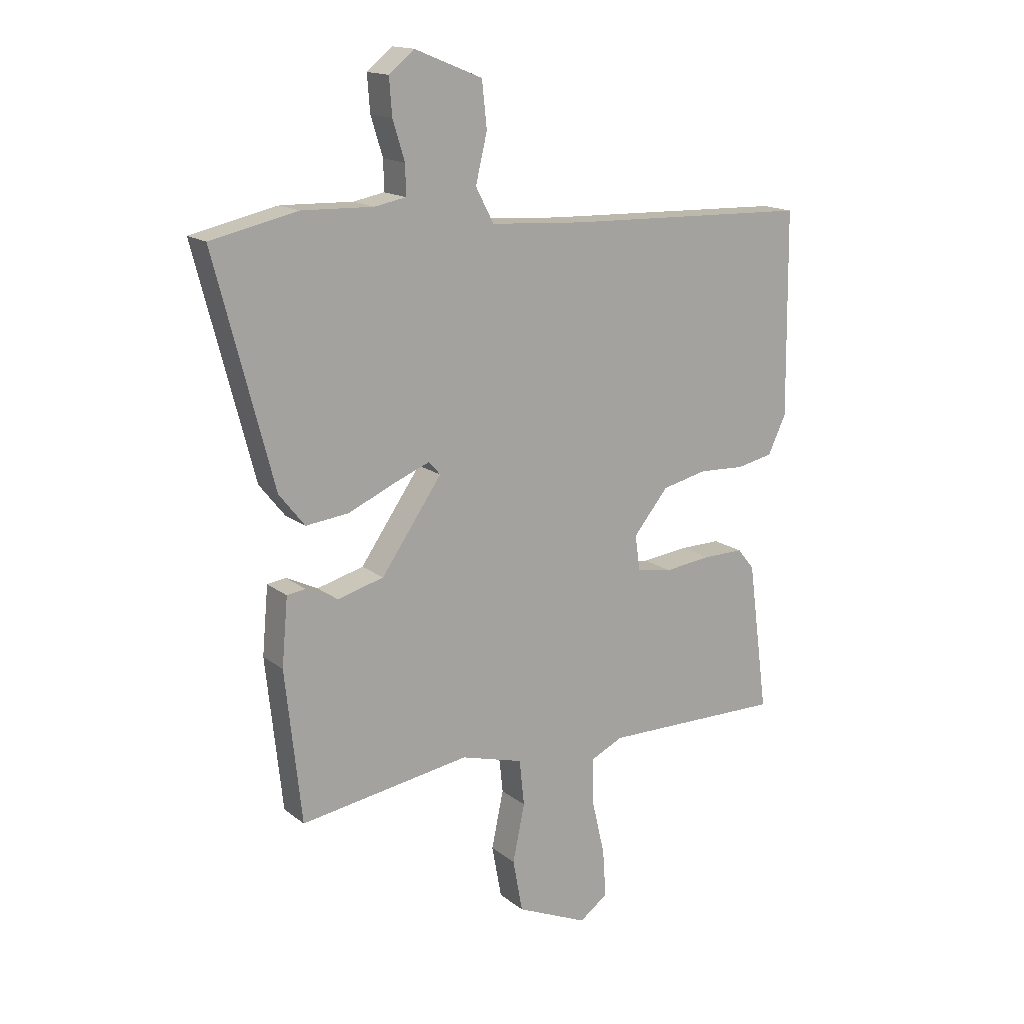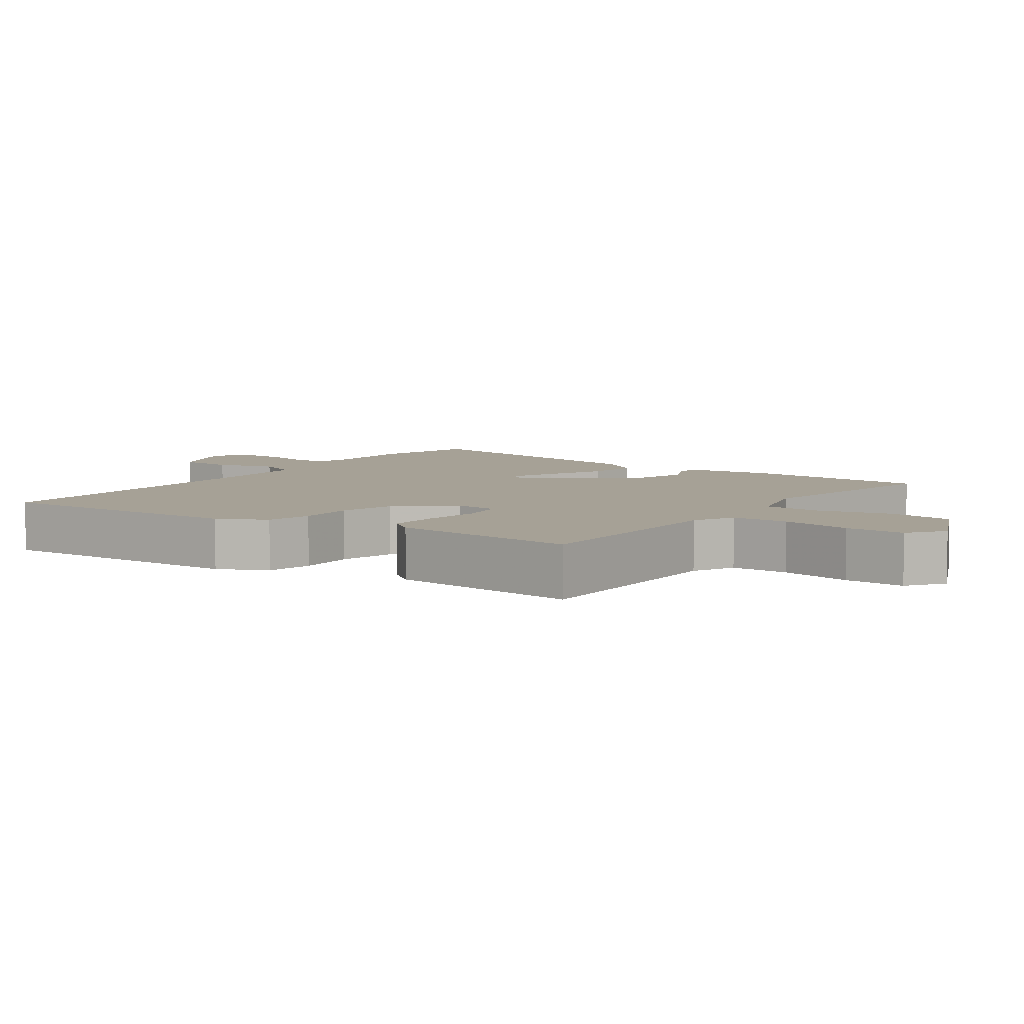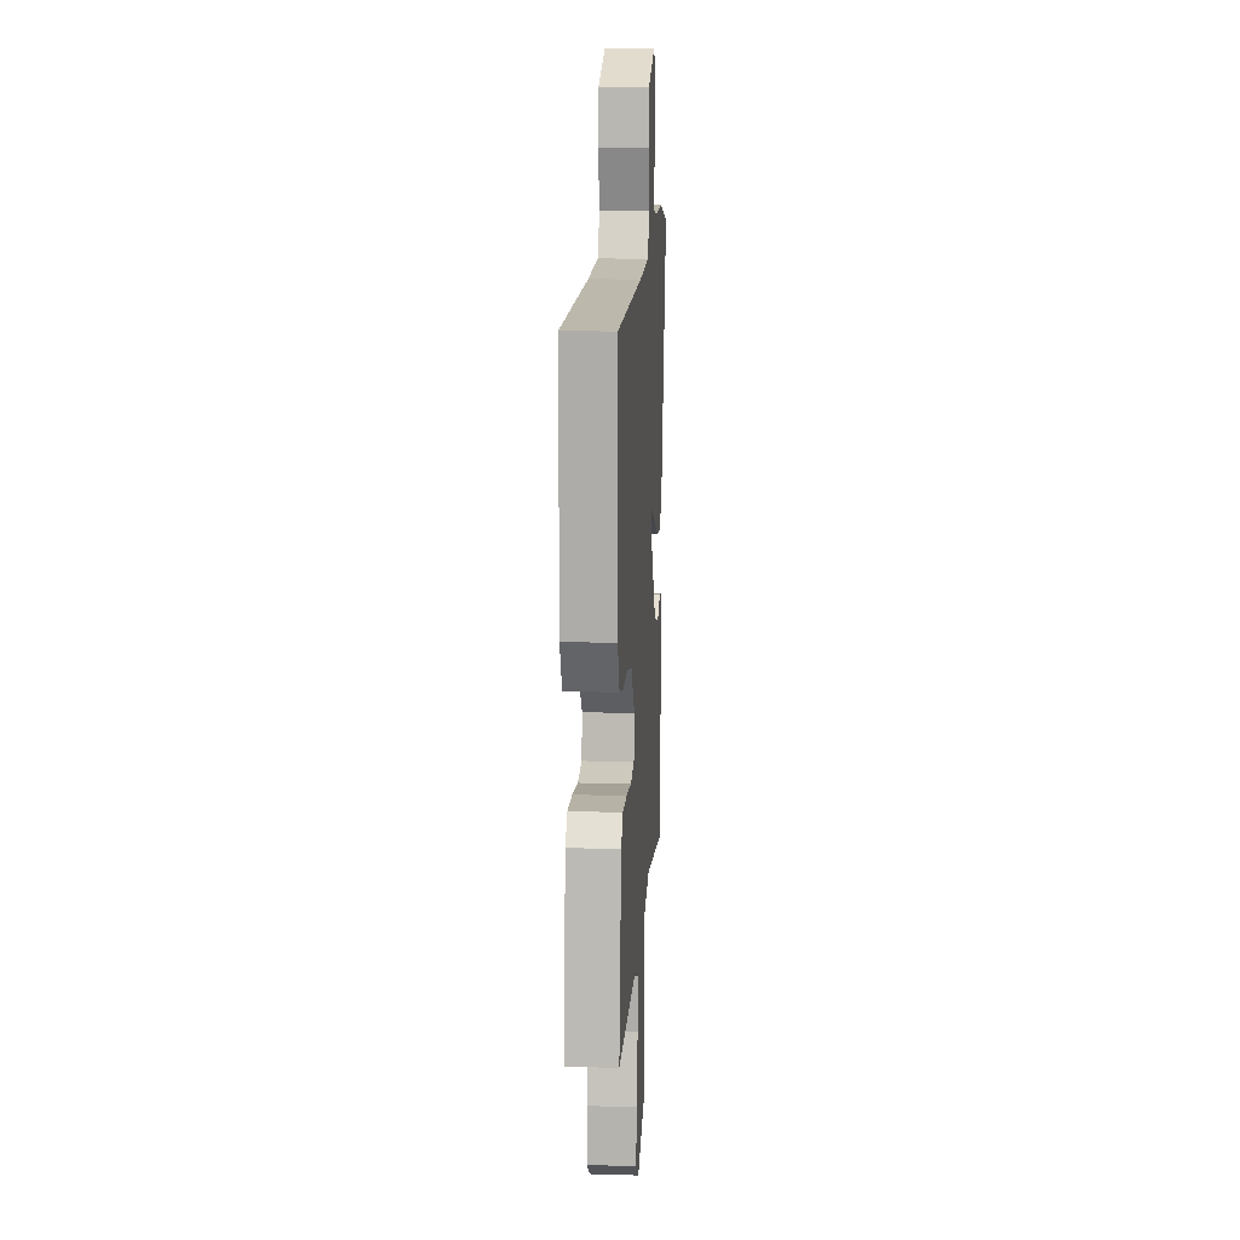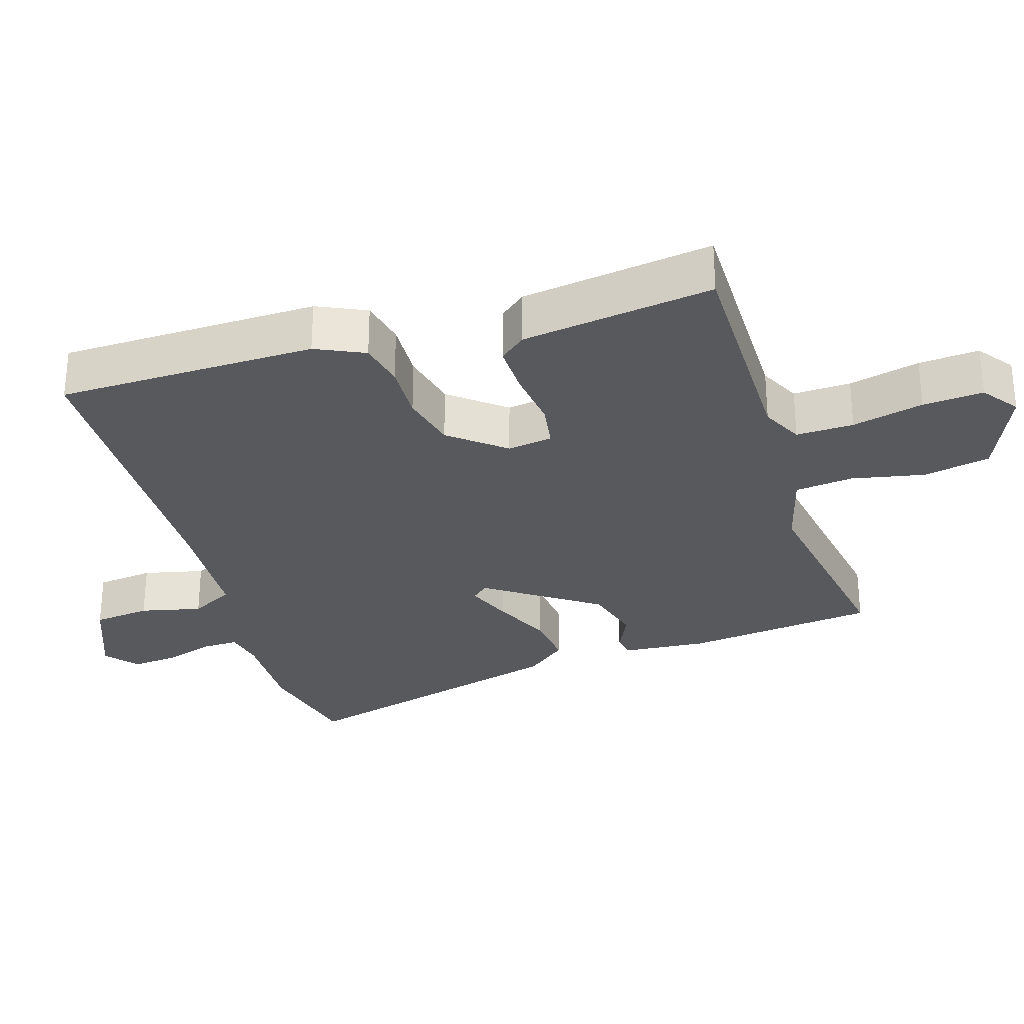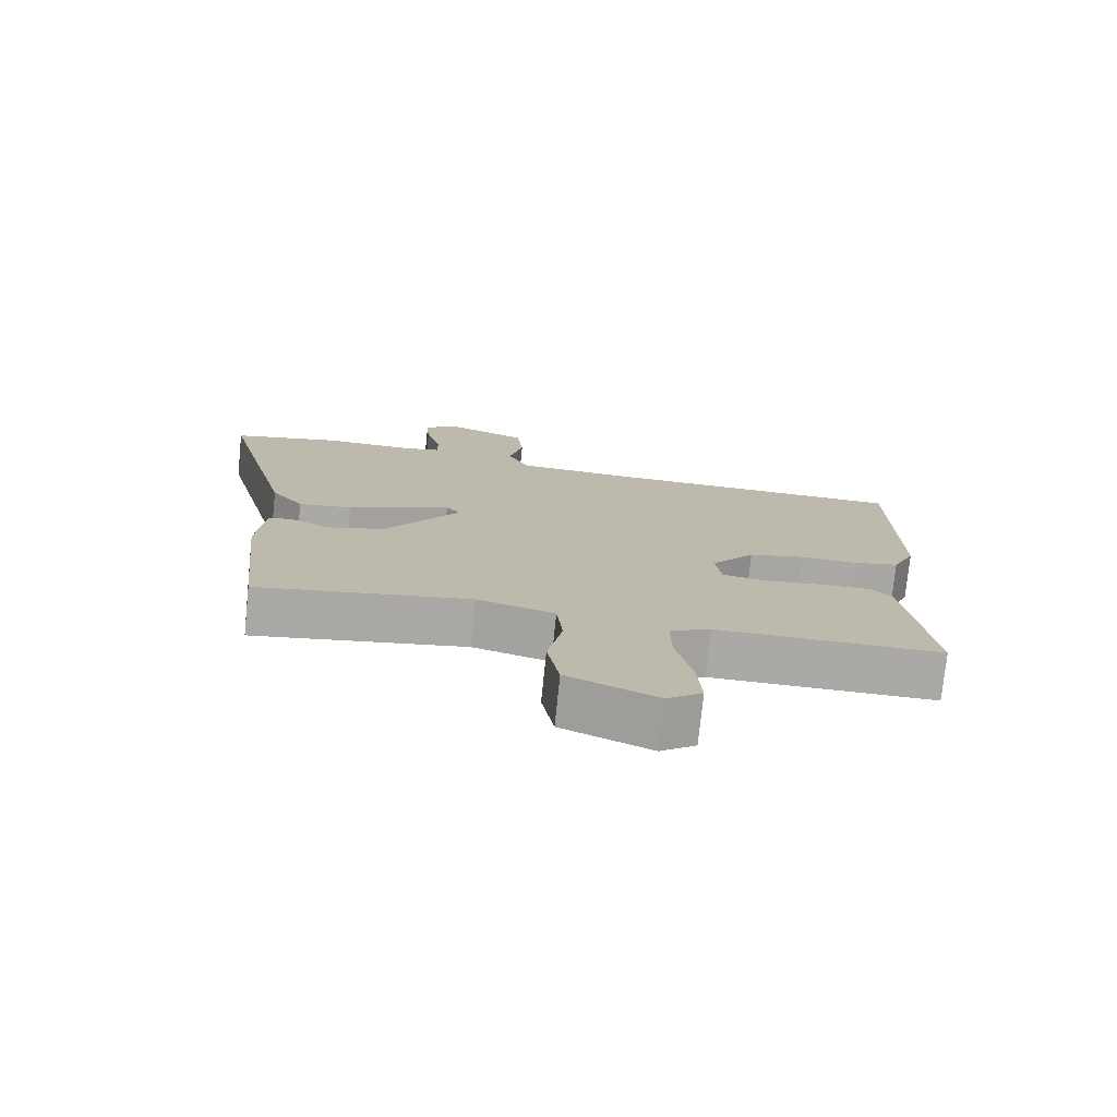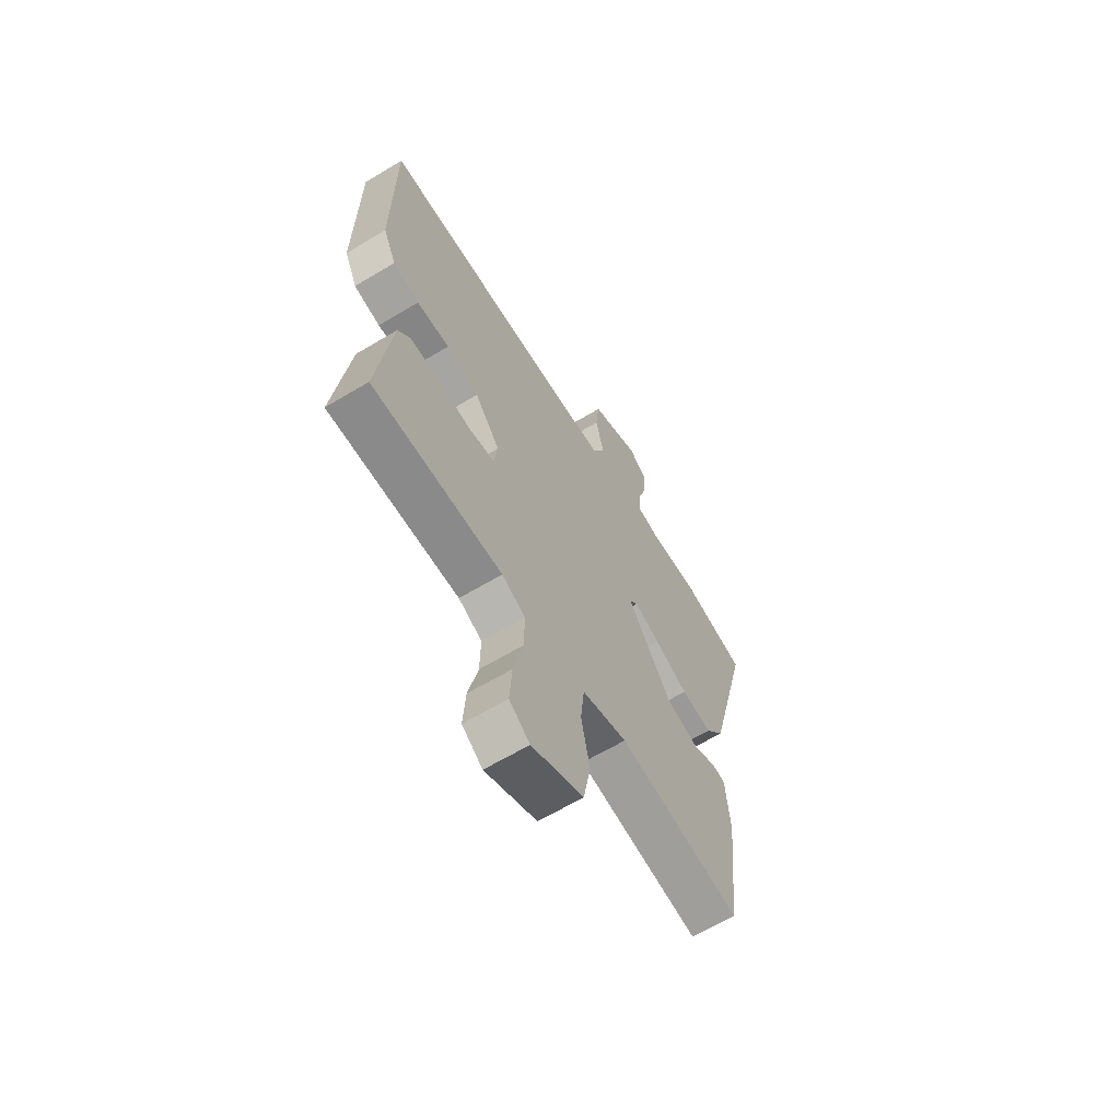
<metadata>
{"format":"obj","ext":"obj","renderer":"f3d","projection":"perspective","resolution":1024,"background":"white","views":[{"elev":15.7,"azim":-32.8,"up":"+Z"},{"elev":6.2,"azim":124.6,"up":"+Y"},{"elev":13.2,"azim":93.8,"up":"+Z"},{"elev":-29.6,"azim":107.6,"up":"+Y"},{"elev":-75.6,"azim":-5.8,"up":"+Z"},{"elev":-63.9,"azim":121.2,"up":"+Z"}]}
</metadata>
<code>
v 0.5 0.07 -0.491
v 0.169 0.07 -0.488
v 0.109 0.07 -0.517
v 0.111 0.07 -0.6
v 0.135 0.07 -0.703
v 0.141 0.07 -0.79
v 0.089 0.07 -0.828
v -0.042 0.07 -0.771
v -0.06 0.07 -0.674
v -0.038 0.07 -0.569
v -0.047 0.07 -0.485
v -0.161 0.07 -0.453
v -0.473 0.07 -0.502
v -0.503 0.07 -0.225
v -0.492 0.07 -0.102
v -0.458 0.07 -0.097
v -0.4 0.07 -0.125
v -0.315 0.07 -0.102
v -0.204 0.07 0.057
v -0.225 0.07 0.081
v -0.291 0.07 0.055
v -0.376 0.07 0.017
v -0.455 0.07 0.008
v -0.502 0.07 0.067
v -0.609 0.07 0.476
v -0.45 0.07 0.511
v -0.319 0.07 0.507
v -0.262 0.07 0.518
v -0.263 0.07 0.572
v -0.285 0.07 0.643
v -0.29 0.07 0.709
v -0.244 0.07 0.747
v -0.12 0.07 0.697
v -0.111 0.07 0.614
v -0.132 0.07 0.526
v -0.099 0.07 0.463
v 0.072 0.07 0.452
v 0.524 0.07 0.438
v 0.528 0.07 0.065
v 0.495 0.07 -0.005
v 0.428 0.07 -0.019
v 0.344 0.07 -0.015
v 0.261 0.07 -0.034
v 0.197 0.07 -0.112
v 0.206 0.07 -0.177
v 0.271 0.07 -0.188
v 0.357 0.07 -0.178
v 0.432 0.07 -0.177
v 0.463 0.07 -0.215
v 0.5 0 -0.491
v 0.169 0 -0.488
v 0.109 0 -0.517
v 0.111 0 -0.6
v 0.135 0 -0.703
v 0.141 0 -0.79
v 0.089 0 -0.828
v -0.042 0 -0.771
v -0.06 0 -0.674
v -0.038 0 -0.569
v -0.047 0 -0.485
v -0.161 0 -0.453
v -0.473 0 -0.502
v -0.503 0 -0.225
v -0.492 0 -0.102
v -0.458 0 -0.097
v -0.4 0 -0.125
v -0.315 0 -0.102
v -0.204 0 0.057
v -0.225 0 0.081
v -0.291 0 0.055
v -0.376 0 0.017
v -0.455 0 0.008
v -0.502 0 0.067
v -0.609 0 0.476
v -0.45 0 0.511
v -0.319 0 0.507
v -0.262 0 0.518
v -0.263 0 0.572
v -0.285 0 0.643
v -0.29 0 0.709
v -0.244 0 0.747
v -0.12 0 0.697
v -0.111 0 0.614
v -0.132 0 0.526
v -0.099 0 0.463
v 0.072 0 0.452
v 0.524 0 0.438
v 0.528 0 0.065
v 0.495 0 -0.005
v 0.428 0 -0.019
v 0.344 0 -0.015
v 0.261 0 -0.034
v 0.197 0 -0.112
v 0.206 0 -0.177
v 0.271 0 -0.188
v 0.357 0 -0.178
v 0.432 0 -0.177
v 0.463 0 -0.215
f 46 47 48 49
f 46 49 1 2
f 45 46 2 3
f 44 45 3
f 39 40 41 42
f 37 38 39 42
f 36 37 42 43
f 32 33 34 35
f 30 31 32 35
f 29 30 35 36
f 28 29 36 43
f 24 25 26 27
f 21 22 23 24
f 20 21 24 27
f 19 20 27 28
f 14 15 16 17
f 12 13 14 17
f 11 12 17 18
f 7 8 9 10
f 7 10 11
f 4 5 6 7
f 3 4 7 11
f 44 3 11 18
f 19 28 43 44
f 18 19 44
f 98 97 96 95
f 51 50 98 95
f 52 51 95 94
f 52 94 93
f 91 90 89 88
f 91 88 87 86
f 92 91 86 85
f 84 83 82 81
f 84 81 80 79
f 85 84 79 78
f 92 85 78 77
f 76 75 74 73
f 73 72 71 70
f 76 73 70 69
f 77 76 69 68
f 66 65 64 63
f 66 63 62 61
f 67 66 61 60
f 59 58 57 56
f 60 59 56
f 56 55 54 53
f 60 56 53 52
f 67 60 52 93
f 93 92 77 68
f 93 68 67
f 1 50 51 2
f 2 51 52 3
f 3 52 53 4
f 4 53 54 5
f 5 54 55 6
f 6 55 56 7
f 7 56 57 8
f 8 57 58 9
f 9 58 59 10
f 10 59 60 11
f 11 60 61 12
f 12 61 62 13
f 13 62 63 14
f 14 63 64 15
f 15 64 65 16
f 16 65 66 17
f 17 66 67 18
f 18 67 68 19
f 19 68 69 20
f 20 69 70 21
f 21 70 71 22
f 22 71 72 23
f 23 72 73 24
f 24 73 74 25
f 25 74 75 26
f 26 75 76 27
f 27 76 77 28
f 28 77 78 29
f 29 78 79 30
f 30 79 80 31
f 31 80 81 32
f 32 81 82 33
f 33 82 83 34
f 34 83 84 35
f 35 84 85 36
f 36 85 86 37
f 37 86 87 38
f 38 87 88 39
f 39 88 89 40
f 40 89 90 41
f 41 90 91 42
f 42 91 92 43
f 43 92 93 44
f 44 93 94 45
f 45 94 95 46
f 46 95 96 47
f 47 96 97 48
f 48 97 98 49
f 49 98 50 1

</code>
